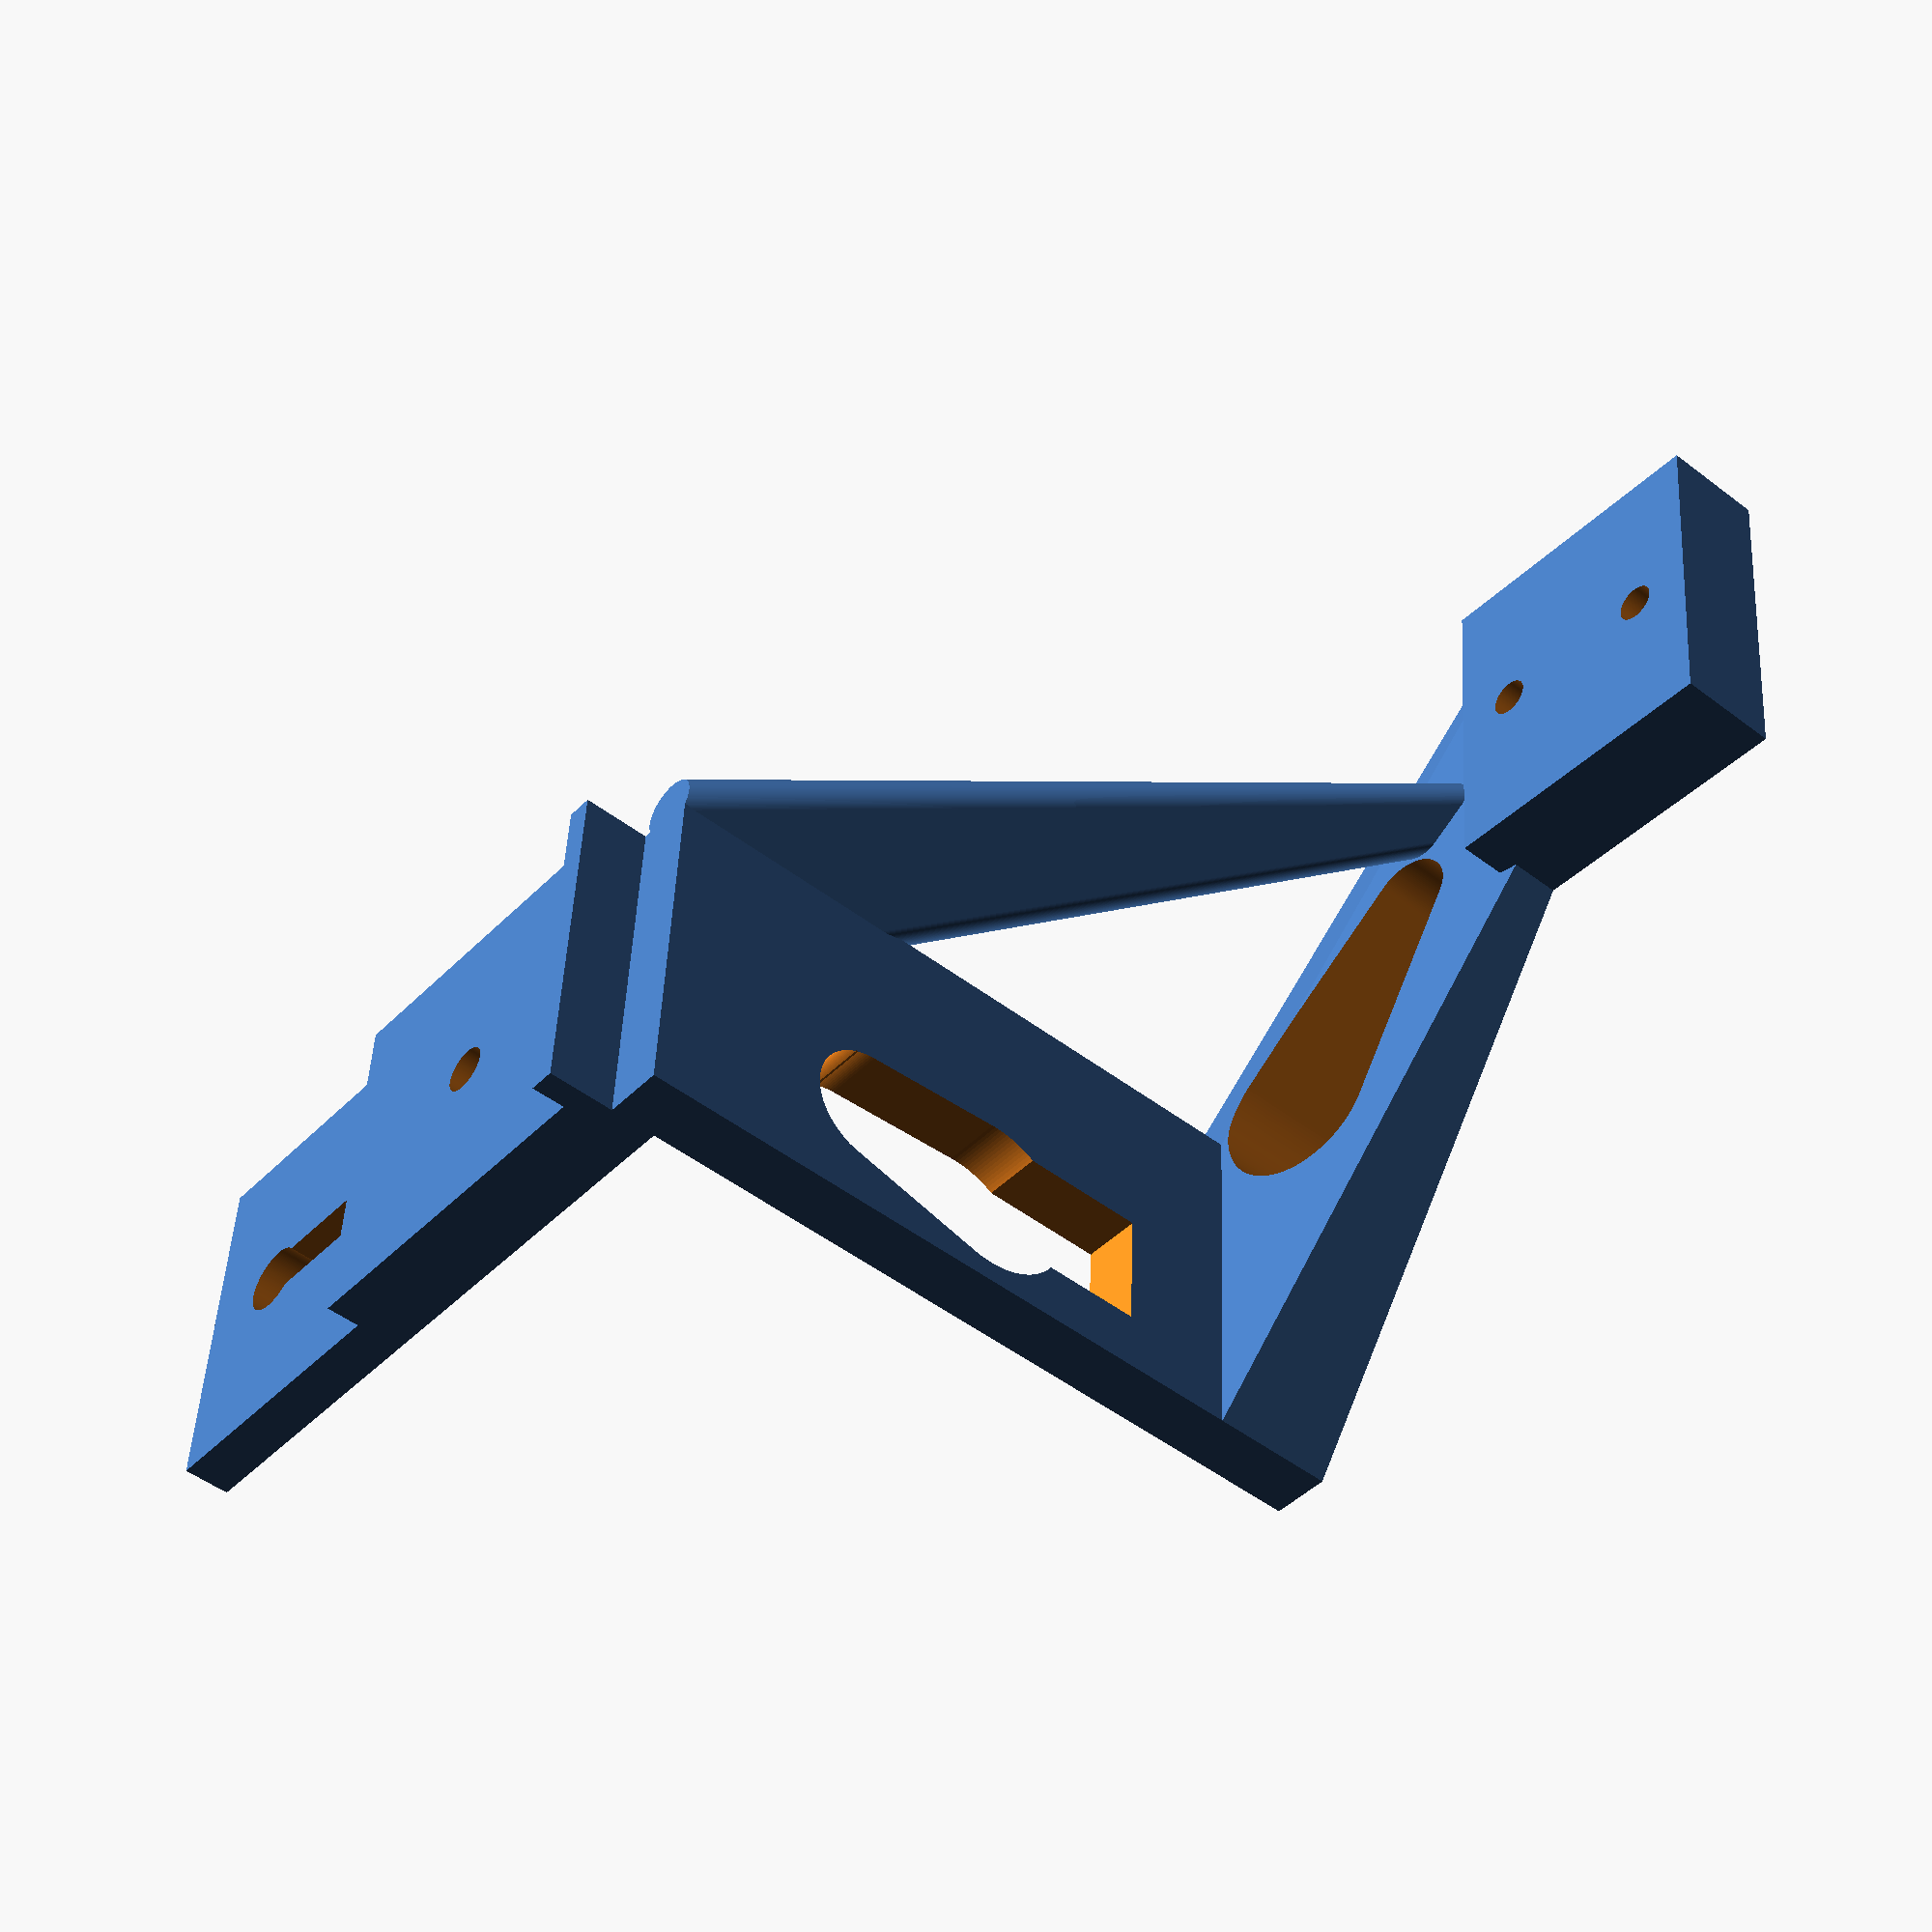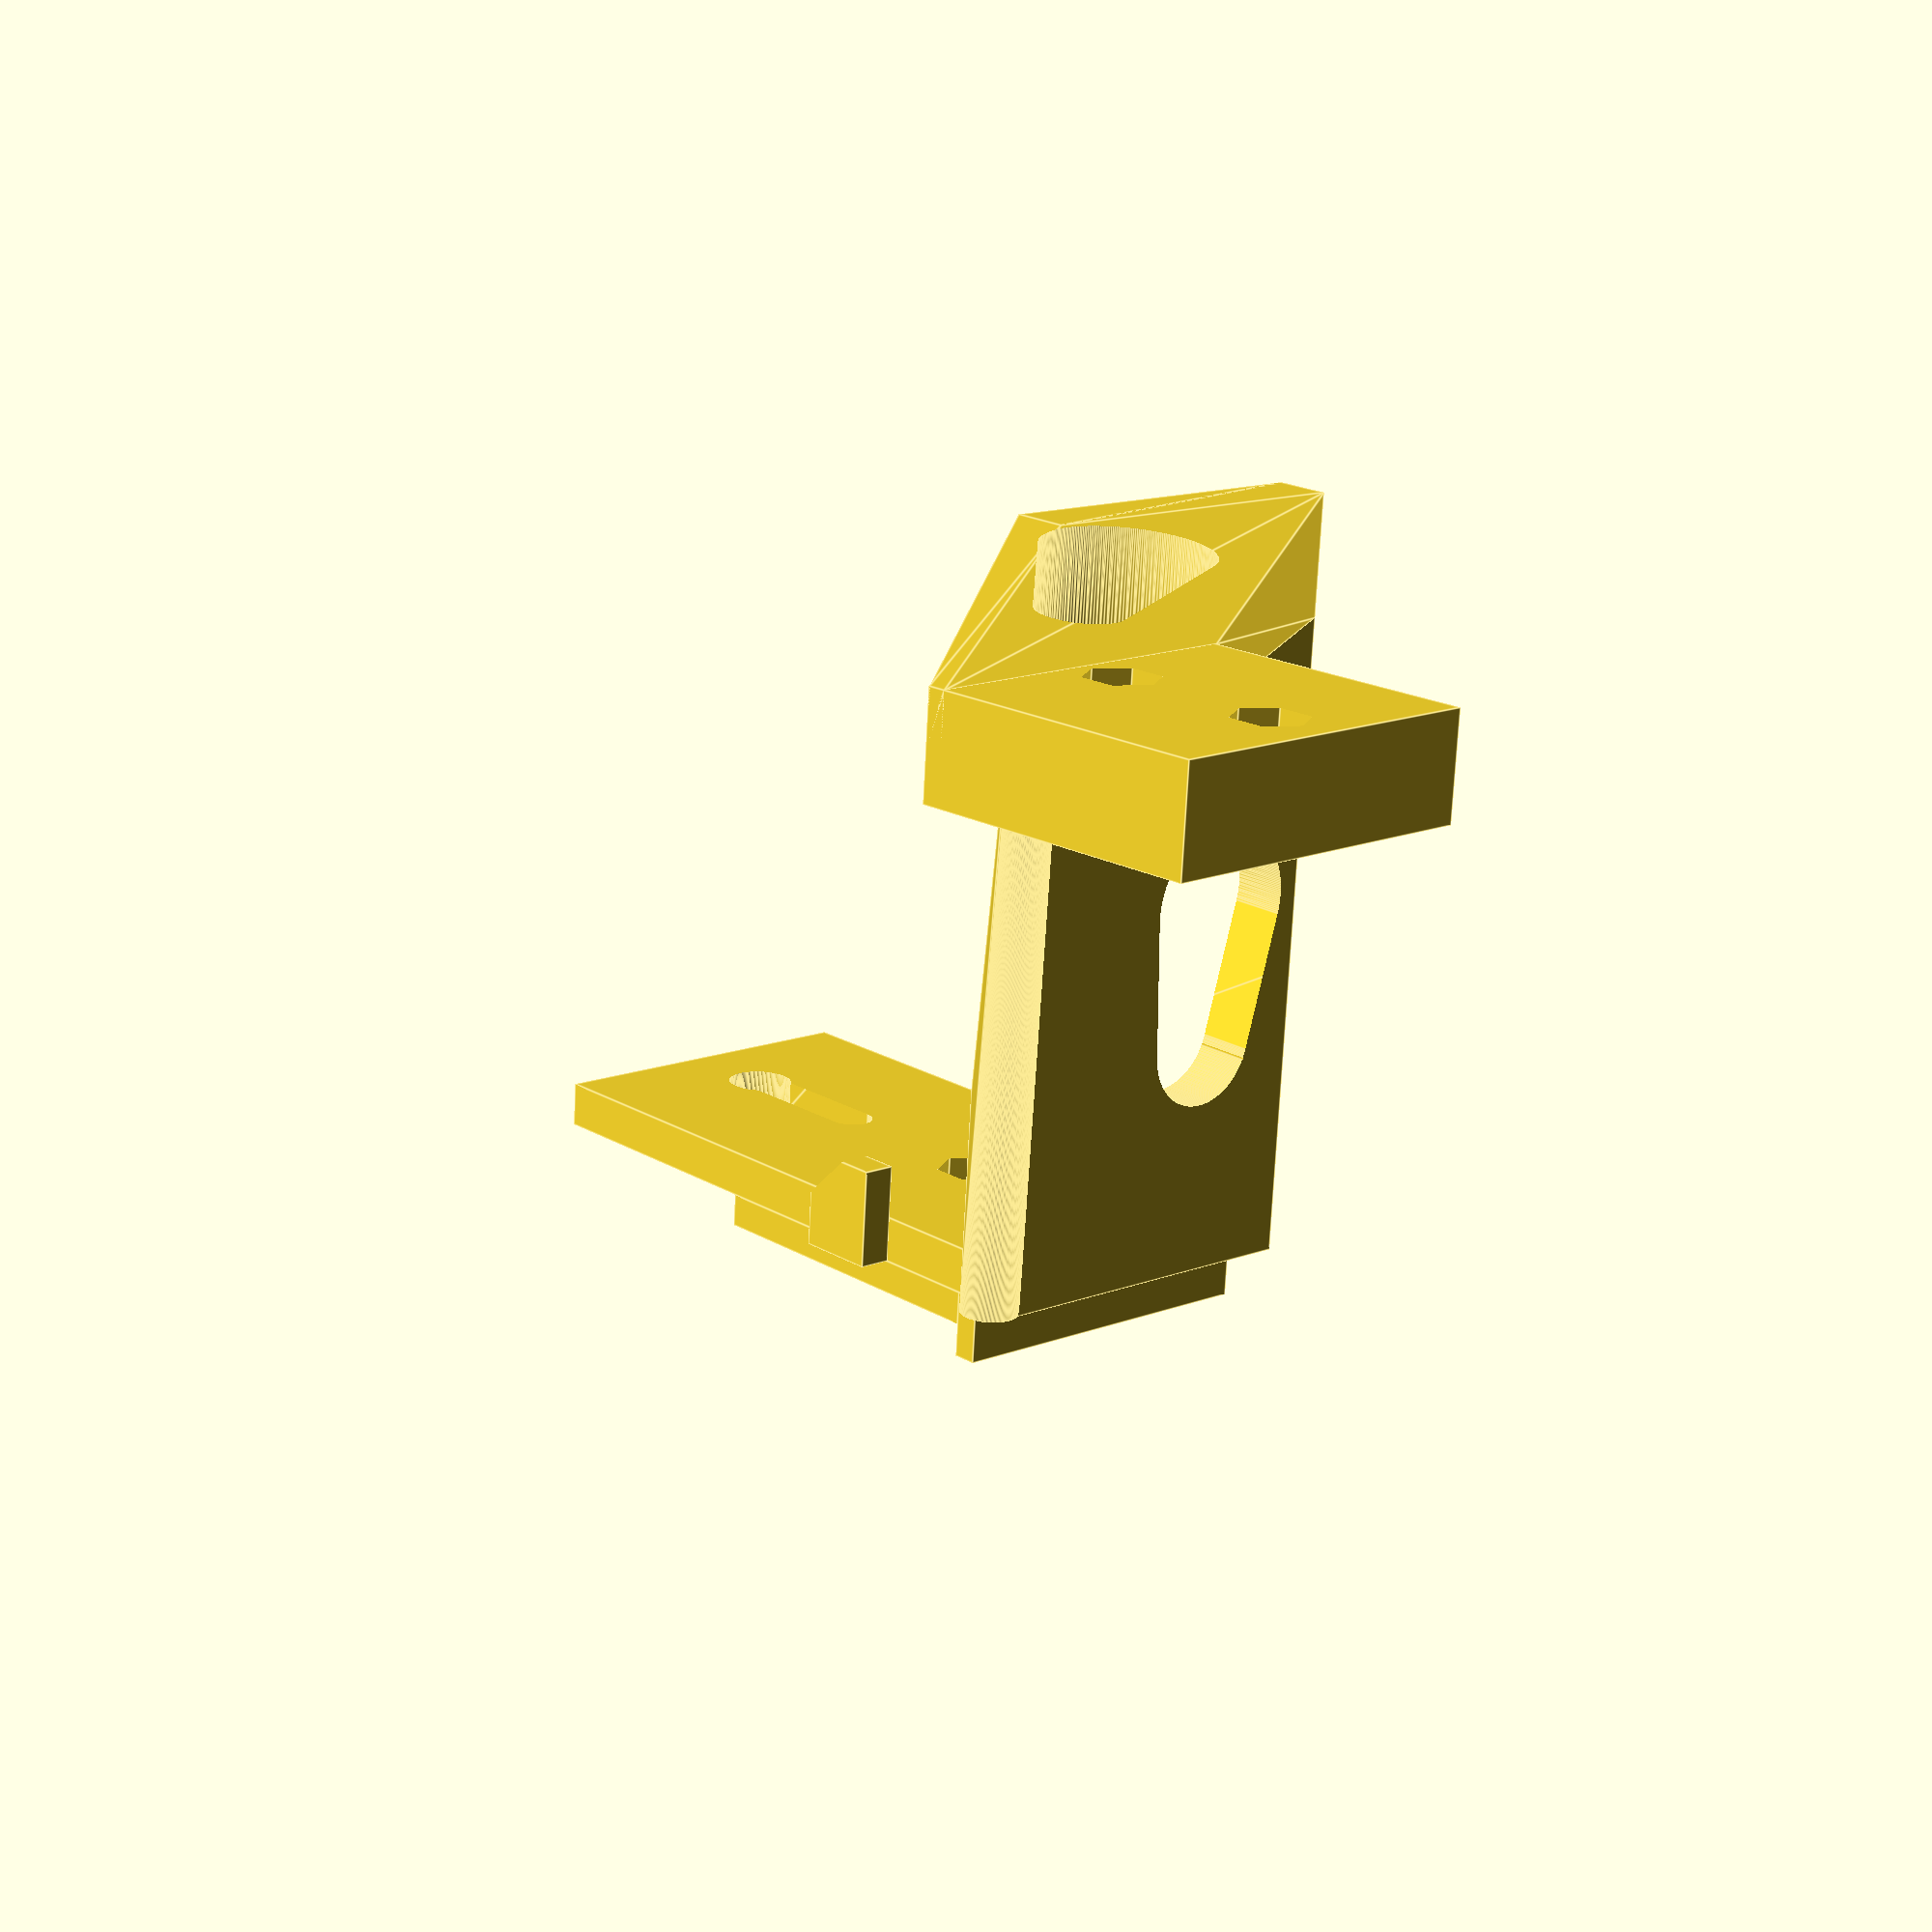
<openscad>
$fn = 150;

basePlateLength = 78;
basePlateWidth = 42;
basePlateThick = 5.5;

verticalPlateHeight = 94;
verticalPlateThick = 7;

supportPlateLength = 39;
supportPlateWidth = 35;
supportPlateThick = 12;
supportPlateOffetX = 50;
supportPlateOffsetY = -20;
supportPlateRotation = 2.5;

ScrewDistance = 20;

fingerHeight =89;
fingerLength = 8.5;
fingerThick = 3;
fingerTeeth = fingerThick + 3;

module photoScrewHole(length, height, bigDiameter, smallDiameter)
{
    union()
    {
        hull()
        {
            cylinder(h=height, d=smallDiameter);
            translate([length - (bigDiameter/2 + smallDiameter/ 2), 0, 0])
            cylinder(h=height, d=smallDiameter);
        }
    translate([0,0,0])
    cylinder(h=height, d=bigDiameter);
    }
}

module base()
{
    union()
    {
        // Base Plate
        difference()
        {
            union()
            {
                translate([-basePlateLength/2, -basePlateWidth/2, 0])
                cube([basePlateLength, basePlateWidth, basePlateThick]);
                
                translate([-42/2 + 15,-42/2,-4])
                cube([42,42,4]);
                
                translate([42/2 + 15,-42/2, -4 -4])
                cube([3,42,8]);
                
                // Blocking hole
                difference()
                {
                    translate([basePlateLength/2-20 - supportPlateThick+6,
                            -basePlateWidth/2 - 4,
                            0])
                    cube([10, 4, 12]);
                    
                    translate([-10,-basePlateWidth/2 - 6,26])
                    rotate([0,45,0])
                    cube([30, 10, 60]);
                }
            }
            // Hole for the photo screw
            translate([-basePlateLength/2 + 12, 0, -1])
            photoScrewHole(length=25, height=20, bigDiameter=8, smallDiameter=5.5);
            
            // hole for photo plate screw
            translate([15, 0, 0])
            union()
            {
                translate([0, 0, -20])
                cylinder(h=40, d=5.5);
                
                translate([0, 0, basePlateThick-5])
                cylinder(h=40, d=9.6, $fn=6);
            }
        
        }
        union()
        {
            difference()
            {
                translate([basePlateLength/2, -basePlateWidth/2, 0])
                cube([verticalPlateThick, basePlateWidth, verticalPlateHeight]);
                
                translate([basePlateLength/2 - 1, 0, 20 + basePlateThick])
                cube([verticalPlateThick + 2, 14, 40]);
            
                hull()
                {
                    translate([30, 7 + 1.5, basePlateThick + 30 - 10 + 20])
                    rotate([0,90,0])
                    cylinder(h=30, d=20);
                    
                    translate([30, 7, basePlateThick + 30 - 7])
                    rotate([0,90,0])
                    cylinder(h=30, d=15);
                }
            }
            // finger
            
            translate([basePlateLength/2 - 9, -8,fingerHeight - 8])
            union()
            {
                cube([fingerLength+1, 14,3]);
                translate([0,0,-fingerTeeth +3])
                cube([1.5, 14, fingerTeeth]);
            }
        }
    }
}

module support()
{
union()
    {
      rotate([0, 0, supportPlateRotation])
      translate([supportPlateOffetX + supportPlateWidth/2, supportPlateOffsetY - supportPlateLength/2, 0])
      difference()
        {
    
            
            //translate([ScrewDistance, 0, 0])
            //cylinder(h=supportPlateThick + 3, d=4);
            translate([-supportPlateWidth/2, -supportPlateLength/2, 0])
            cube([supportPlateWidth,supportPlateLength,supportPlateThick]);  
            
            // Screws
            translate([-ScrewDistance/2, 0, -1.5])
            cylinder(h=supportPlateThick + 3, d=4.5);
            translate([-ScrewDistance/2, 0, 2.5])
            cylinder(h=supportPlateThick + 3, d=8.5, $fn=6);
            
            translate([ScrewDistance/2, 0, -1.5])
            cylinder(h=supportPlateThick + 3, d=4.5);
            translate([ScrewDistance/2, 0, 2.5])
            cylinder(h=supportPlateThick + 3, d=8.5, $fn=6);
        
         }
     difference()
         {
         hull()
             {
             rotate([0, 0, supportPlateRotation])
             translate([supportPlateOffetX + supportPlateWidth/2, supportPlateOffsetY - supportPlateLength/2, 0])
             translate([-supportPlateWidth/2 + 0.1, -supportPlateLength / 2, supportPlateThick - 6])
             cube([2.1, supportPlateLength, 6]);
             
             translate([verticalPlateThick / 2 - 0.5,0,0])
             cube([verticalPlateThick, basePlateWidth, 15]);    
             }
         hull()
             {
                 translate([21,0,0])
                 cylinder(h=30, d=20);
                     
                 translate([38,-23,0])
                 cylinder(h=30, d=10);
             }
        }
     hull()
         {
             translate([supportPlateOffetX - 5, supportPlateOffsetY - supportPlateLength + 24, supportPlateThick - 6])
             cylinder(h=6, d=5);
             //cube([3,10,6]);
             translate([7,verticalPlateThick/2 - 5,-verticalPlateHeight + 15])
             cylinder(h=27, d=verticalPlateThick);
             //cube([verticalPlateThick,5,15]);
         }
    }
}

//photoScrewHole(20, 20, 10, 5);

difference()
{
    union()
    {
        base();
        translate([basePlateLength/2+ verticalPlateThick - 2 -8, -basePlateWidth/ 2, verticalPlateHeight - 15])
        support();
    }
    translate([basePlateLength/2 + 9,0,verticalPlateHeight+0.1])
    //translate([basePlateLength/2 + 65, -37.5 ,verticalPlateHeight - 8.8])
    rotate([0, 180, 180])
    scale([0.08, 0.08, 0.01])
    //cube(10,10.5);
    surface(file = "../ressources/logo_small.png", center = true, invert = false);
}
</openscad>
<views>
elev=228.6 azim=356.9 roll=310.6 proj=p view=solid
elev=253.7 azim=228.3 roll=182.9 proj=p view=edges
</views>
